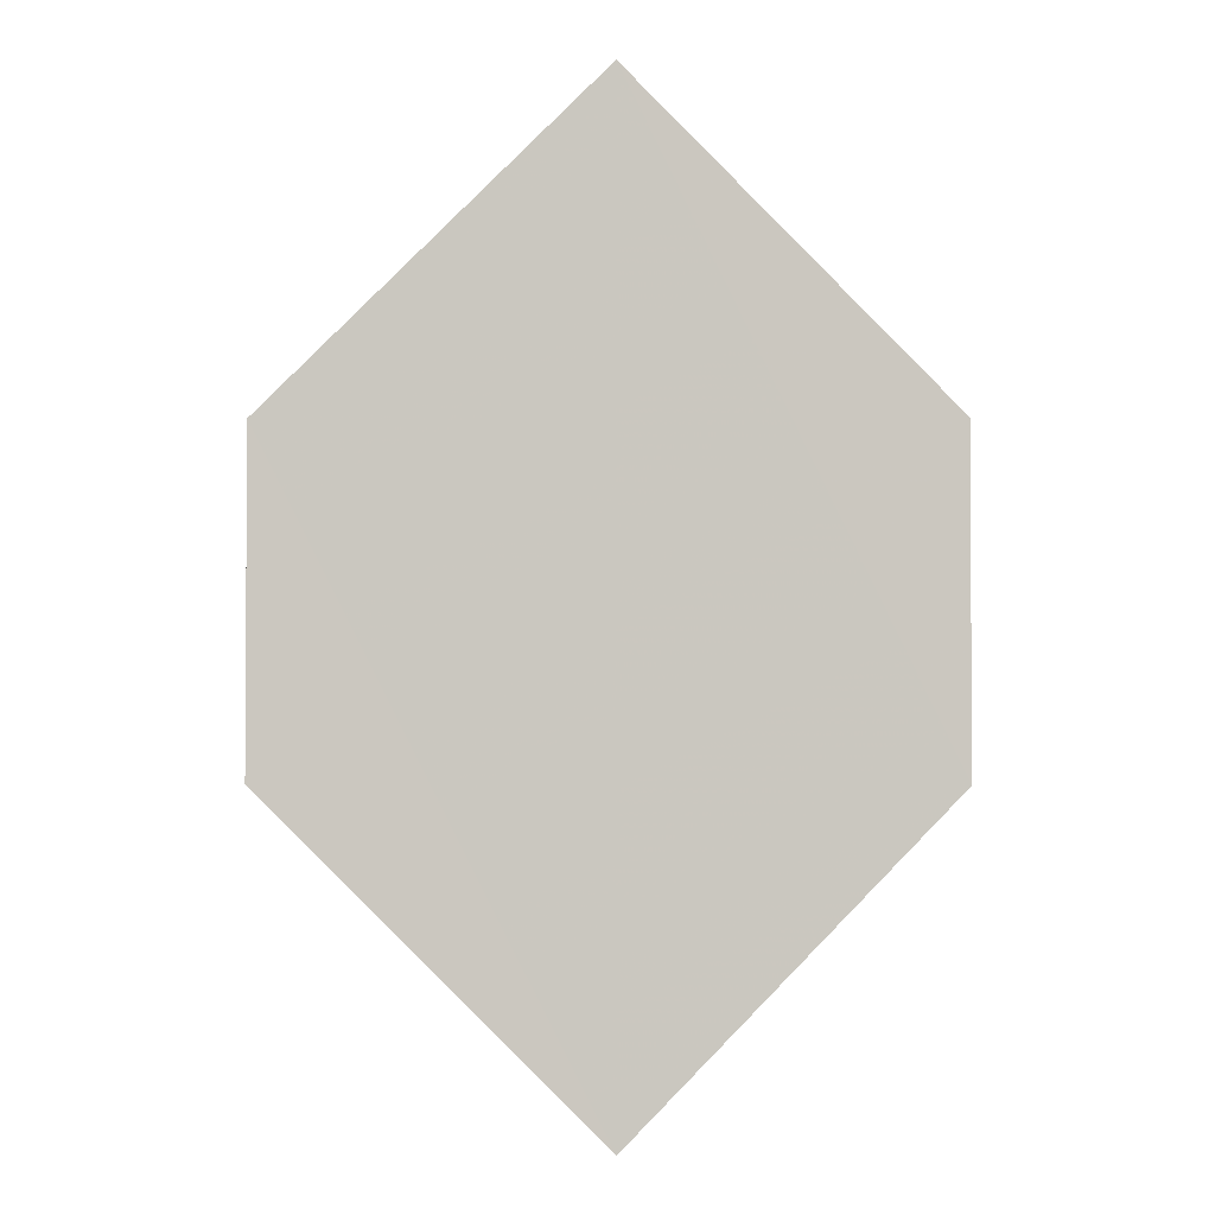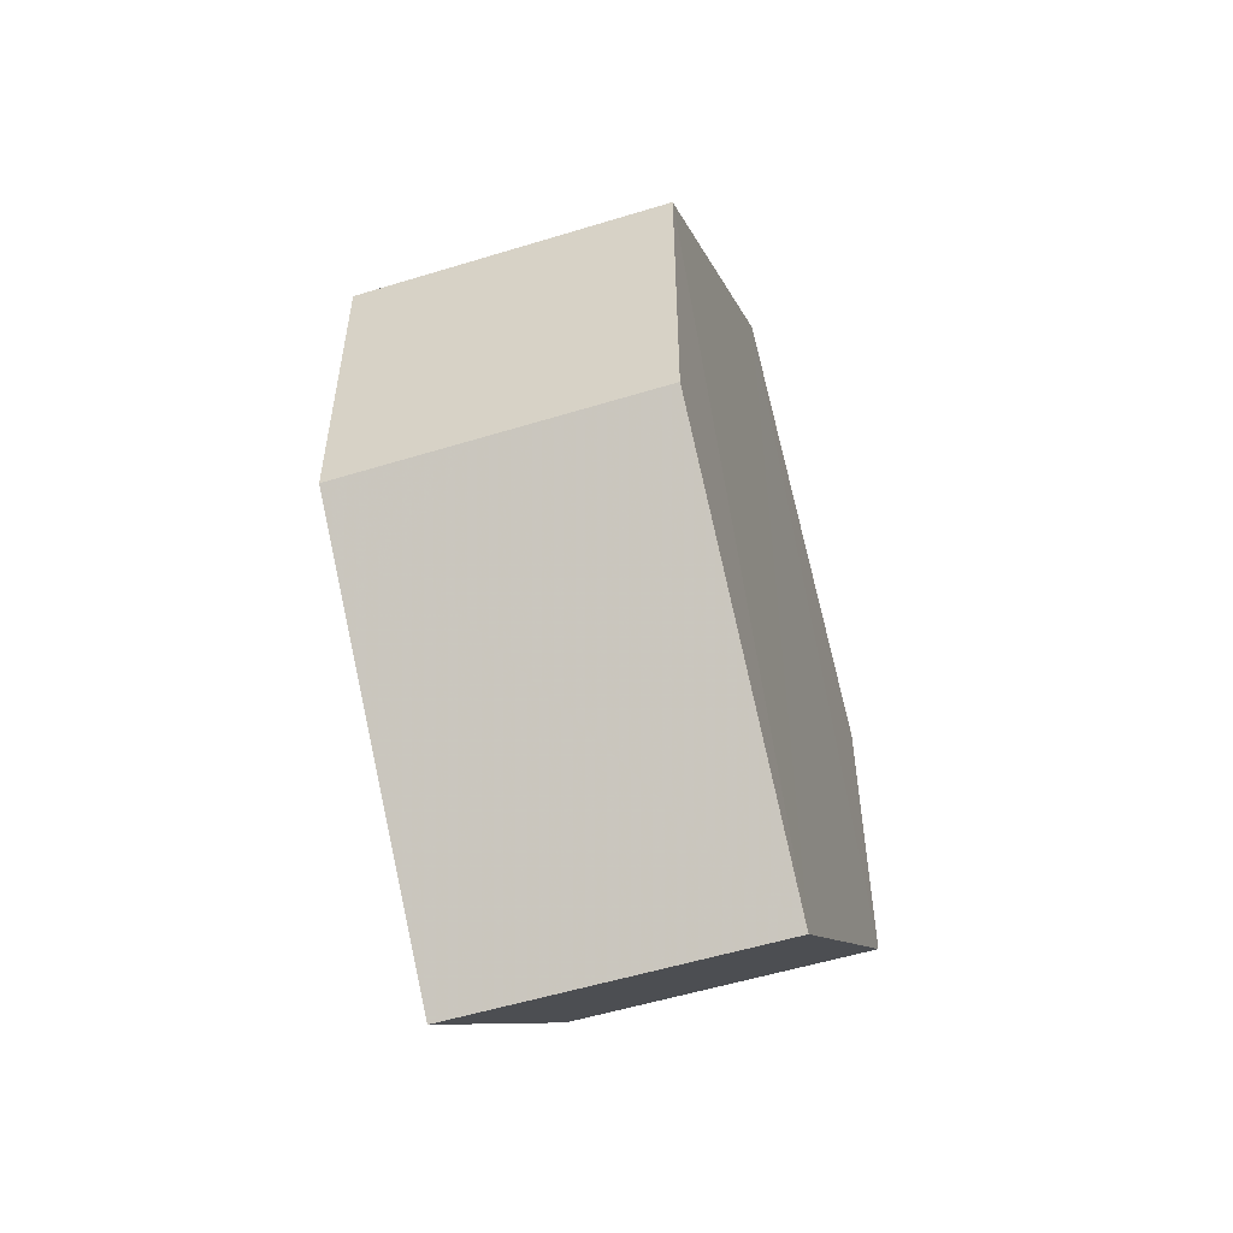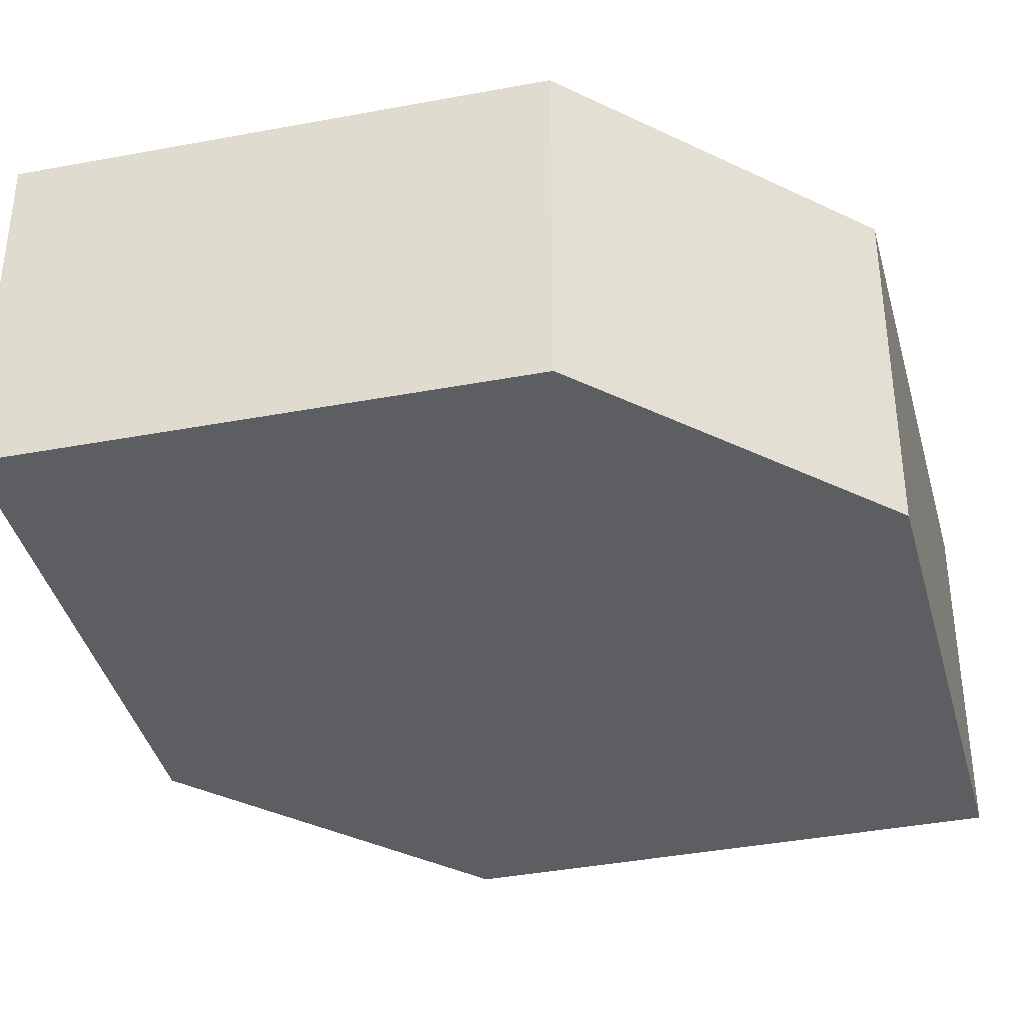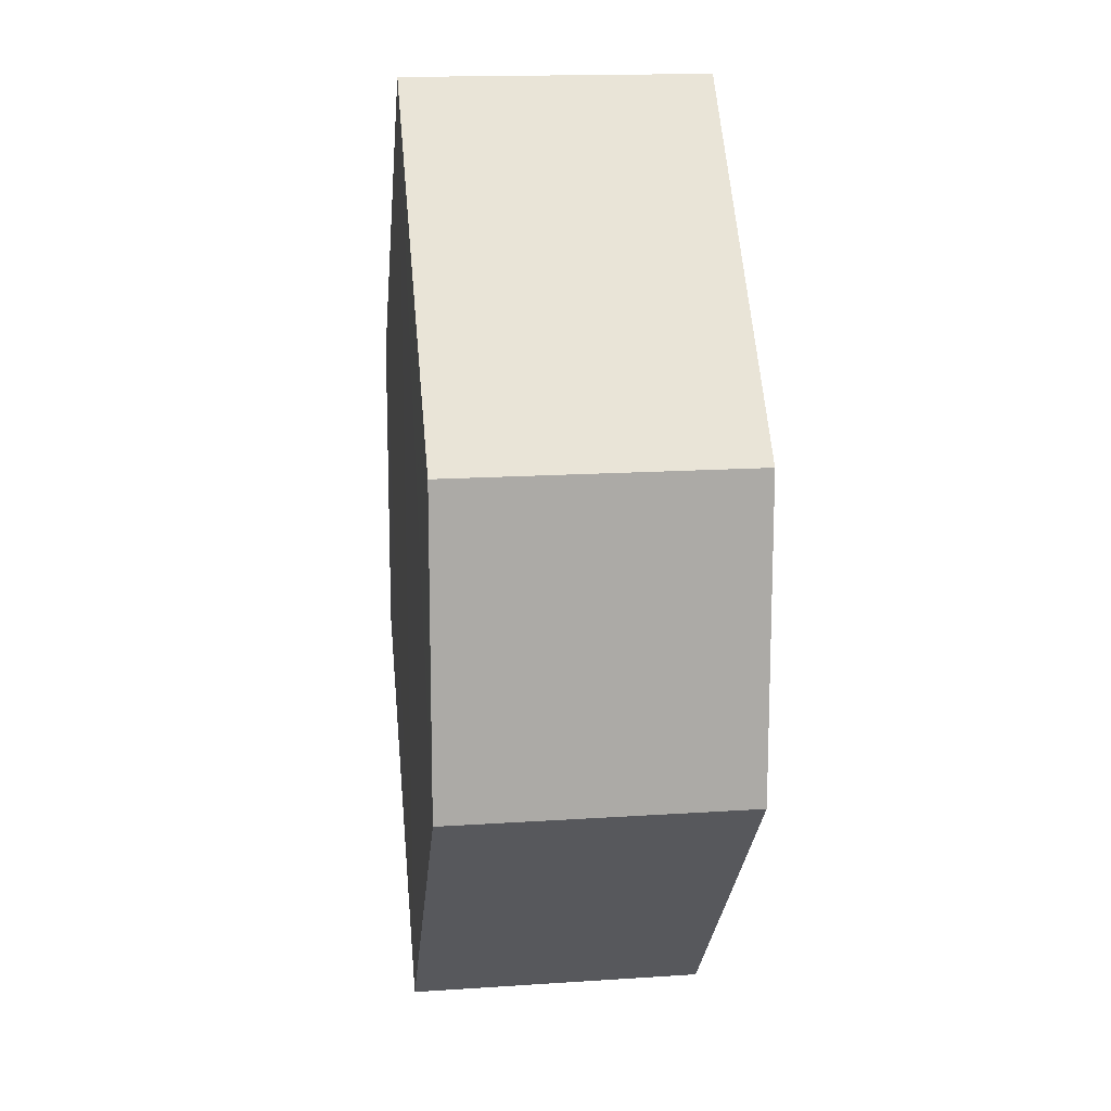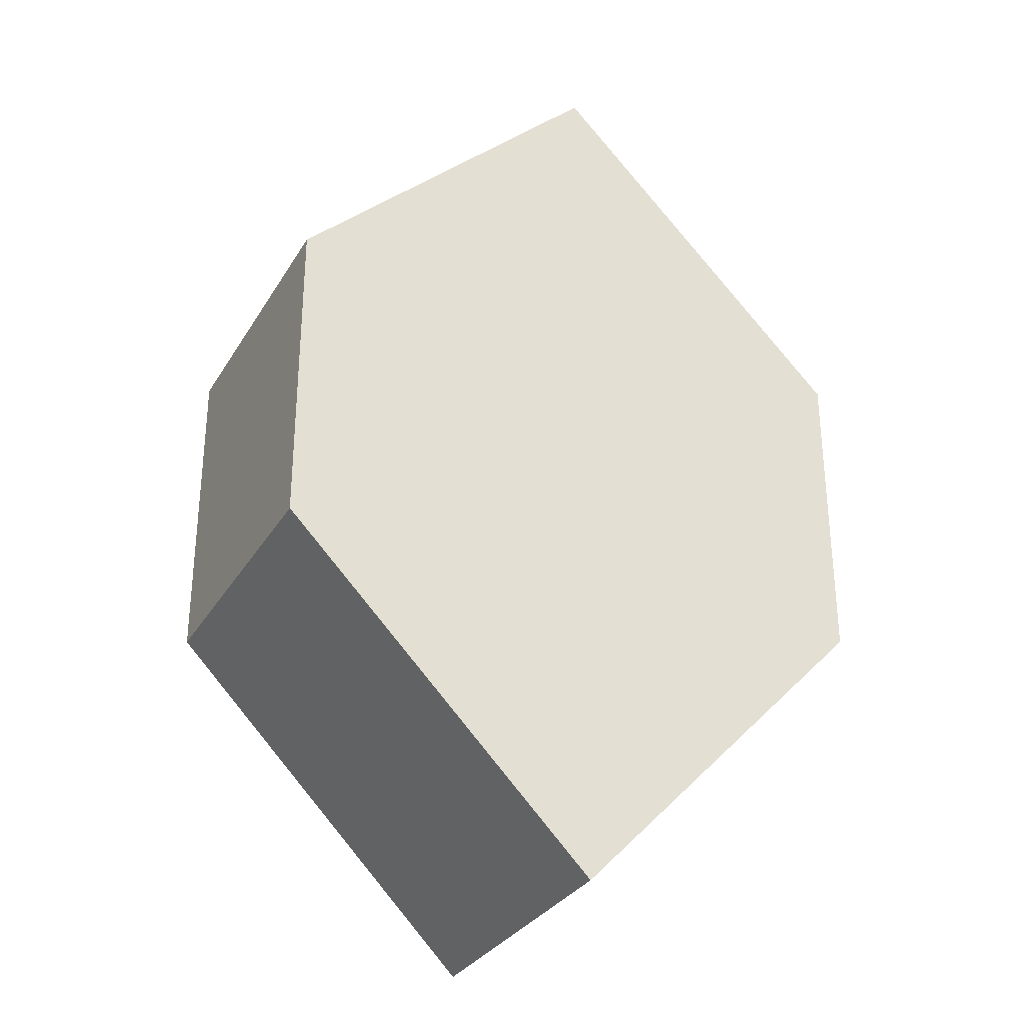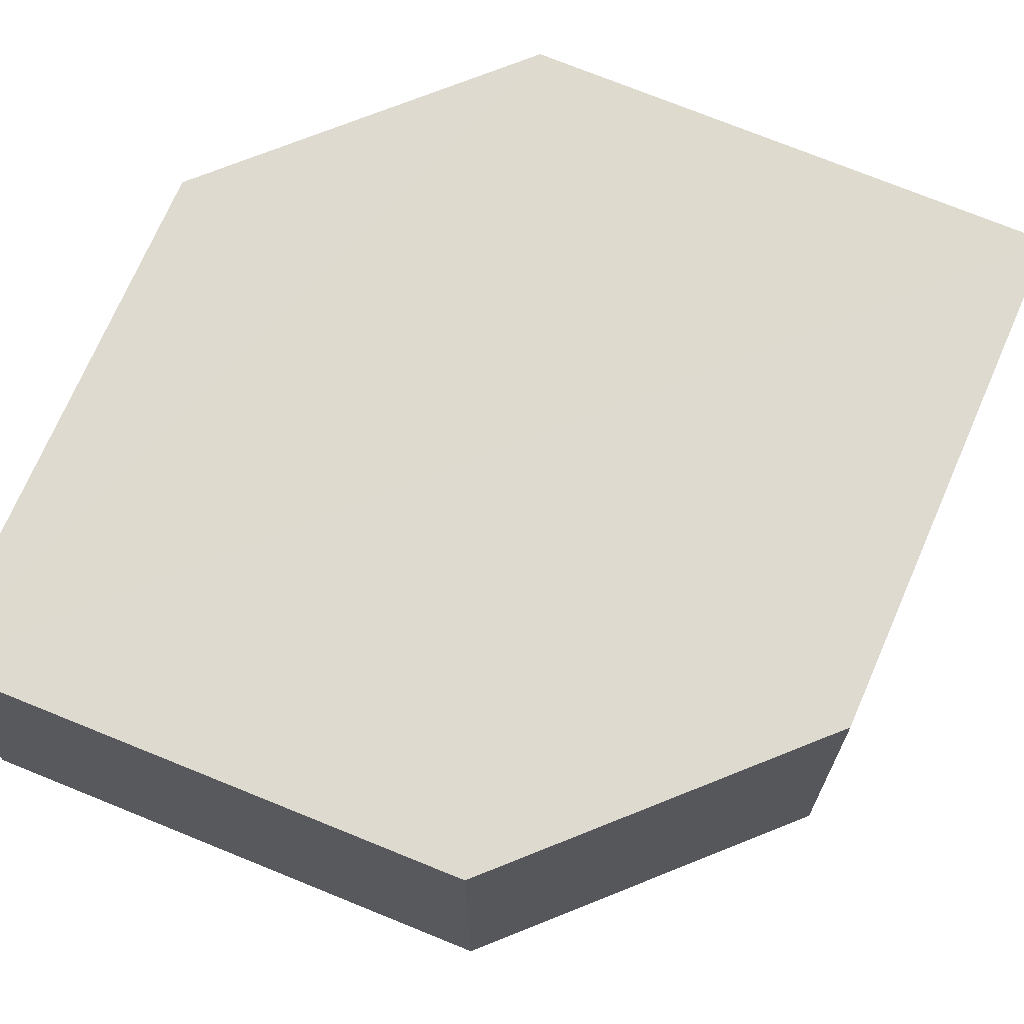
<metadata>
{"format":"obj","ext":"obj","renderer":"f3d","projection":"perspective","resolution":1024,"background":"white","views":[{"elev":-2.2,"azim":1.1,"up":"+Y"},{"elev":-55.0,"azim":107.9,"up":"+Y"},{"elev":-38.6,"azim":58.9,"up":"+Z"},{"elev":15.8,"azim":82.5,"up":"+Y"},{"elev":-31.2,"azim":-26.3,"up":"+Y"},{"elev":71.0,"azim":68.0,"up":"+Z"}]}
</metadata>
<code>
o 7722
v 2235 1891 15.18
v 2235 1891 15.19
v 2235 1891 15.18
v 2235 1891 15.18
v 2235 1891 15.18
v 2235 1891 15.19
v 2235 1891 15.18
v 2235 1891 15.19
v 2235 1891 15.19
v 2235 1891 15.19
v 2235 1891 15.19
v 2235 1891 15.18
v 2235 1891 15.18
v 2235 1891 15.18
v 2235 1891 15.18
v 2235 1891 15.19
v 2235 1891 15.18
v 2235 1891 15.18
v 2235 1891 15.18
v 2235 1891 15.19
v 2235 1891 15.19
v 2235 1891 15.18
v 2235 1891 15.19
v 2235 1891 15.19
v 2235 1891 15.19
v 2235 1891 15.18
v 2235 1891 15.18
v 2235 1891 15.18
v 2235 1891 15.19
v 2235 1891 15.19
v 2235 1891 15.19
v 2235 1891 15.19
v 2235 1891 15.18
v 2235 1891 15.19
v 2235 1891 15.19
v 2235 1891 15.19
v 2235 1891 15.19
v 2235 1891 15.18
v 2235 1891 15.18
v 2235 1891 15.18
f 1 2 3
f 2 4 5
f 6 7 8
f 7 9 10
f 11 12 13
f 14 15 12
f 16 15 17
f 18 16 19
f 20 21 11
f 20 22 23
f 22 24 25
f 18 26 27
f 27 12 28
f 29 24 30
f 27 30 31
f 11 30 32
f 33 34 35
f 36 34 37
f 33 38 39
f 36 38 40

</code>
